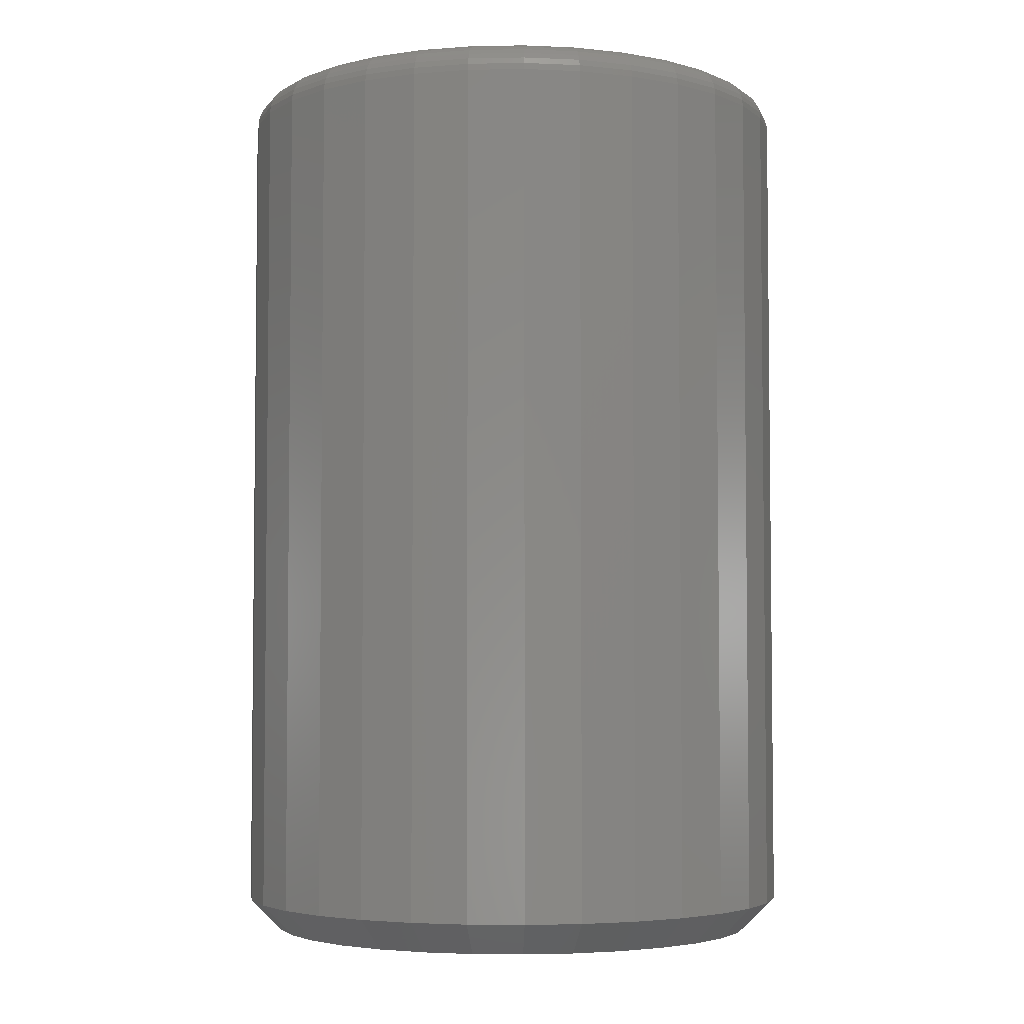
<metadata>
{"format":"stl","ext":"stl","renderer":"f3d","projection":"perspective","resolution":1024,"background":"white","views":[{"elev":-4.2,"azim":-171.2,"up":"+Z"}]}
</metadata>
<code>
# stl→obj: 384 verts, 764 faces
v 0.5255 0.002878 0.007812
v 0.5255 0.002878 0.2109
v 0.5268 0.01635 0.007812
v 0.5268 0.01635 0.2109
v 0.5308 0.02931 0.007812
v 0.5308 0.02931 0.2109
v 0.5371 0.04126 0.007812
v 0.5371 0.04126 0.2109
v 0.5457 0.05172 0.007812
v 0.5457 0.05172 0.2109
v 0.5562 0.06032 0.007812
v 0.5562 0.06032 0.2109
v 0.5681 0.0667 0.007812
v 0.5681 0.0667 0.2109
v 0.5811 0.07063 0.007812
v 0.5811 0.07063 0.2109
v 0.5946 0.07196 0.007812
v 0.5946 0.07196 0.2109
v 0.608 0.07063 0.007812
v 0.608 0.07063 0.2109
v 0.621 0.0667 0.007812
v 0.621 0.0667 0.2109
v 0.633 0.06032 0.007812
v 0.633 0.06032 0.2109
v 0.6434 0.05172 0.007812
v 0.6434 0.05172 0.2109
v 0.652 0.04126 0.007812
v 0.652 0.04126 0.2109
v 0.6584 0.02931 0.007812
v 0.6584 0.02931 0.2109
v 0.6623 0.01635 0.007812
v 0.6623 0.01635 0.2109
v 0.6637 0.002878 0.007812
v 0.6637 0.002878 0.2109
v 0.6623 -0.0106 0.007812
v 0.6623 -0.0106 0.2109
v 0.6584 -0.02356 0.007812
v 0.6584 -0.02356 0.2109
v 0.652 -0.0355 0.007812
v 0.652 -0.0355 0.2109
v 0.6434 -0.04597 0.007812
v 0.6434 -0.04597 0.2109
v 0.633 -0.05456 0.007812
v 0.633 -0.05456 0.2109
v 0.621 -0.06094 0.007812
v 0.621 -0.06094 0.2109
v 0.608 -0.06487 0.007812
v 0.608 -0.06487 0.2109
v 0.5946 -0.0662 0.007812
v 0.5946 -0.0662 0.2109
v 0.5811 -0.06487 0.007812
v 0.5811 -0.06487 0.2109
v 0.5681 -0.06094 0.007812
v 0.5681 -0.06094 0.2109
v 0.5562 -0.05456 0.007812
v 0.5562 -0.05456 0.2109
v 0.5457 -0.04597 0.007812
v 0.5457 -0.04597 0.2109
v 0.5371 -0.0355 0.007812
v 0.5371 -0.0355 0.2109
v 0.5308 -0.02356 0.007812
v 0.5308 -0.02356 0.2109
v 0.5268 -0.0106 0.007812
v 0.5268 -0.0106 0.2109
v 0.5826 0.06297 0.2188
v 0.6065 0.06297 0.2188
v 0.5946 0.06414 0.2188
v 0.5711 0.05948 0.2188
v 0.618 0.05948 0.2188
v 0.5605 0.05382 0.2188
v 0.6286 0.05382 0.2188
v 0.5513 0.0462 0.2188
v 0.6379 0.0462 0.2188
v 0.5436 0.03692 0.2188
v 0.6455 0.03692 0.2188
v 0.538 0.02632 0.2188
v 0.6512 0.02632 0.2188
v 0.6512 -0.02057 0.2188
v 0.5436 -0.03116 0.2188
v 0.6455 -0.03116 0.2188
v 0.5513 -0.04044 0.2188
v 0.6379 -0.04044 0.2188
v 0.5605 -0.04806 0.2188
v 0.6286 -0.04806 0.2188
v 0.5711 -0.05372 0.2188
v 0.618 -0.05372 0.2188
v 0.5826 -0.05721 0.2188
v 0.6065 -0.05721 0.2188
v 0.5946 -0.05839 0.2188
v 0.6547 0.01483 0.2188
v 0.5345 0.01483 0.2188
v 0.6558 0.002878 0.2188
v 0.5333 0.002878 0.2188
v 0.6547 -0.009074 0.2188
v 0.5345 -0.009074 0.2188
v 0.538 -0.02057 0.2188
v 0.6574 0.002878 0.2186
v 0.6562 -0.009372 0.2186
v 0.6588 0.002878 0.2182
v 0.6576 -0.009657 0.2182
v 0.6602 0.002878 0.2174
v 0.6589 -0.009921 0.2174
v 0.6614 0.002878 0.2165
v 0.6601 -0.01015 0.2165
v 0.6623 0.002878 0.2153
v 0.661 -0.01034 0.2153
v 0.6631 0.002878 0.2139
v 0.6617 -0.01048 0.2139
v 0.6635 0.002878 0.2125
v 0.6622 -0.01057 0.2125
v 0.533 -0.009372 0.2186
v 0.5318 0.002878 0.2186
v 0.5316 -0.009657 0.2182
v 0.5303 0.002878 0.2182
v 0.5302 -0.009921 0.2174
v 0.529 0.002878 0.2174
v 0.5291 -0.01015 0.2165
v 0.5278 0.002878 0.2165
v 0.5281 -0.01034 0.2153
v 0.5268 0.002878 0.2153
v 0.5274 -0.01048 0.2139
v 0.5261 0.002878 0.2139
v 0.527 -0.01057 0.2125
v 0.5256 0.002878 0.2125
v 0.5366 -0.02115 0.2186
v 0.5352 -0.02171 0.2182
v 0.534 -0.02223 0.2174
v 0.5329 -0.02268 0.2165
v 0.532 -0.02305 0.2153
v 0.5313 -0.02333 0.2139
v 0.5309 -0.0235 0.2125
v 0.5424 -0.03201 0.2186
v 0.5411 -0.03282 0.2182
v 0.54 -0.03357 0.2174
v 0.539 -0.03423 0.2165
v 0.5382 -0.03477 0.2153
v 0.5376 -0.03517 0.2139
v 0.5373 -0.03542 0.2125
v 0.5502 -0.04152 0.2186
v 0.5491 -0.04256 0.2182
v 0.5482 -0.04351 0.2174
v 0.5473 -0.04435 0.2165
v 0.5467 -0.04504 0.2153
v 0.5461 -0.04555 0.2139
v 0.5458 -0.04586 0.2125
v 0.5597 -0.04933 0.2186
v 0.5589 -0.05055 0.2182
v 0.5581 -0.05167 0.2174
v 0.5575 -0.05266 0.2165
v 0.5569 -0.05346 0.2153
v 0.5565 -0.05406 0.2139
v 0.5563 -0.05443 0.2125
v 0.5705 -0.05513 0.2186
v 0.57 -0.05649 0.2182
v 0.5695 -0.05773 0.2174
v 0.569 -0.05883 0.2165
v 0.5686 -0.05973 0.2153
v 0.5684 -0.06039 0.2139
v 0.5682 -0.0608 0.2125
v 0.5823 -0.05871 0.2186
v 0.582 -0.06014 0.2182
v 0.5818 -0.06147 0.2174
v 0.5815 -0.06263 0.2165
v 0.5814 -0.06358 0.2153
v 0.5812 -0.06429 0.2139
v 0.5811 -0.06473 0.2125
v 0.5946 -0.05991 0.2186
v 0.5946 -0.06138 0.2182
v 0.5946 -0.06273 0.2174
v 0.5946 -0.06391 0.2165
v 0.5946 -0.06488 0.2153
v 0.5946 -0.06561 0.2139
v 0.5946 -0.06605 0.2125
v 0.6068 -0.05871 0.2186
v 0.6071 -0.06014 0.2182
v 0.6074 -0.06147 0.2174
v 0.6076 -0.06263 0.2165
v 0.6078 -0.06358 0.2153
v 0.6079 -0.06429 0.2139
v 0.608 -0.06473 0.2125
v 0.6186 -0.05513 0.2186
v 0.6192 -0.05649 0.2182
v 0.6197 -0.05773 0.2174
v 0.6201 -0.05883 0.2165
v 0.6205 -0.05973 0.2153
v 0.6208 -0.06039 0.2139
v 0.621 -0.0608 0.2125
v 0.6295 -0.04933 0.2186
v 0.6303 -0.05055 0.2182
v 0.631 -0.05167 0.2174
v 0.6317 -0.05266 0.2165
v 0.6322 -0.05346 0.2153
v 0.6326 -0.05406 0.2139
v 0.6329 -0.05443 0.2125
v 0.639 -0.04152 0.2186
v 0.64 -0.04256 0.2182
v 0.641 -0.04351 0.2174
v 0.6418 -0.04435 0.2165
v 0.6425 -0.04504 0.2153
v 0.643 -0.04555 0.2139
v 0.6433 -0.04586 0.2125
v 0.6468 -0.03201 0.2186
v 0.648 -0.03282 0.2182
v 0.6491 -0.03357 0.2174
v 0.6501 -0.03423 0.2165
v 0.6509 -0.03477 0.2153
v 0.6515 -0.03517 0.2139
v 0.6519 -0.03542 0.2125
v 0.6526 -0.02115 0.2186
v 0.6539 -0.02171 0.2182
v 0.6552 -0.02223 0.2174
v 0.6563 -0.02268 0.2165
v 0.6572 -0.02305 0.2153
v 0.6578 -0.02333 0.2139
v 0.6583 -0.0235 0.2125
v 0.533 0.01513 0.2186
v 0.5316 0.01541 0.2182
v 0.5302 0.01568 0.2174
v 0.5291 0.01591 0.2165
v 0.5281 0.0161 0.2153
v 0.5274 0.01624 0.2139
v 0.527 0.01633 0.2125
v 0.6562 0.01513 0.2186
v 0.6576 0.01541 0.2182
v 0.6589 0.01568 0.2174
v 0.6601 0.01591 0.2165
v 0.661 0.0161 0.2153
v 0.6617 0.01624 0.2139
v 0.6622 0.01633 0.2125
v 0.6526 0.02691 0.2186
v 0.6539 0.02747 0.2182
v 0.6552 0.02798 0.2174
v 0.6563 0.02844 0.2165
v 0.6572 0.02881 0.2153
v 0.6578 0.02909 0.2139
v 0.6583 0.02926 0.2125
v 0.6468 0.03776 0.2186
v 0.648 0.03858 0.2182
v 0.6491 0.03933 0.2174
v 0.6501 0.03999 0.2165
v 0.6509 0.04053 0.2153
v 0.6515 0.04093 0.2139
v 0.6519 0.04117 0.2125
v 0.639 0.04728 0.2186
v 0.64 0.04831 0.2182
v 0.641 0.04927 0.2174
v 0.6418 0.05011 0.2165
v 0.6425 0.05079 0.2153
v 0.643 0.0513 0.2139
v 0.6433 0.05162 0.2125
v 0.6295 0.05509 0.2186
v 0.6303 0.05631 0.2182
v 0.631 0.05743 0.2174
v 0.6317 0.05841 0.2165
v 0.6322 0.05922 0.2153
v 0.6326 0.05982 0.2139
v 0.6329 0.06019 0.2125
v 0.6186 0.06089 0.2186
v 0.6192 0.06224 0.2182
v 0.6197 0.06349 0.2174
v 0.6201 0.06458 0.2165
v 0.6205 0.06548 0.2153
v 0.6208 0.06615 0.2139
v 0.621 0.06656 0.2125
v 0.6068 0.06446 0.2186
v 0.6071 0.0659 0.2182
v 0.6074 0.06722 0.2174
v 0.6076 0.06839 0.2165
v 0.6078 0.06934 0.2153
v 0.6079 0.07005 0.2139
v 0.608 0.07048 0.2125
v 0.5946 0.06567 0.2186
v 0.5946 0.06713 0.2182
v 0.5946 0.06849 0.2174
v 0.5946 0.06967 0.2165
v 0.5946 0.07064 0.2153
v 0.5946 0.07136 0.2139
v 0.5946 0.07181 0.2125
v 0.5823 0.06446 0.2186
v 0.582 0.0659 0.2182
v 0.5818 0.06722 0.2174
v 0.5815 0.06839 0.2165
v 0.5814 0.06934 0.2153
v 0.5812 0.07005 0.2139
v 0.5811 0.07048 0.2125
v 0.5705 0.06089 0.2186
v 0.57 0.06224 0.2182
v 0.5695 0.06349 0.2174
v 0.569 0.06458 0.2165
v 0.5686 0.06548 0.2153
v 0.5684 0.06615 0.2139
v 0.5682 0.06656 0.2125
v 0.5597 0.05509 0.2186
v 0.5589 0.05631 0.2182
v 0.5581 0.05743 0.2174
v 0.5575 0.05841 0.2165
v 0.5569 0.05922 0.2153
v 0.5565 0.05982 0.2139
v 0.5563 0.06019 0.2125
v 0.5502 0.04728 0.2186
v 0.5491 0.04831 0.2182
v 0.5482 0.04927 0.2174
v 0.5473 0.05011 0.2165
v 0.5467 0.05079 0.2153
v 0.5461 0.0513 0.2139
v 0.5458 0.05162 0.2125
v 0.5424 0.03776 0.2186
v 0.5411 0.03858 0.2182
v 0.54 0.03933 0.2174
v 0.539 0.03999 0.2165
v 0.5382 0.04053 0.2153
v 0.5376 0.04093 0.2139
v 0.5373 0.04117 0.2125
v 0.5366 0.02691 0.2186
v 0.5352 0.02747 0.2182
v 0.534 0.02798 0.2174
v 0.5329 0.02844 0.2165
v 0.532 0.02881 0.2153
v 0.5313 0.02909 0.2139
v 0.5309 0.02926 0.2125
v 0.5946 -0.05839 0
v 0.6065 -0.05721 0.2109
v 0.6065 -0.05721 0
v 0.618 -0.05372 0.2109
v 0.618 -0.05372 0
v 0.6286 -0.04806 0.2109
v 0.6286 -0.04806 0
v 0.6379 -0.04044 0.2109
v 0.6379 -0.04044 0
v 0.6455 -0.03116 0.2109
v 0.6455 -0.03116 0
v 0.6512 -0.02057 0.2109
v 0.6512 -0.02057 0
v 0.6547 -0.009074 0.2109
v 0.6547 -0.009074 0
v 0.6558 0.002878 0.2109
v 0.6558 0.002878 -4.163e-17
v 0.5946 -0.05839 0.2109
v 0.5826 -0.05721 0
v 0.5826 -0.05721 0.2109
v 0.5711 -0.05372 0
v 0.5711 -0.05372 0.2109
v 0.5605 -0.04806 0
v 0.5605 -0.04806 0.2109
v 0.5513 -0.04044 0
v 0.5513 -0.04044 0.2109
v 0.5436 -0.03116 0
v 0.5436 -0.03116 0.2109
v 0.538 -0.02057 0
v 0.538 -0.02057 0.2109
v 0.5345 -0.009074 0
v 0.5345 -0.009074 0.2109
v 0.5333 0.002878 -1.388e-16
v 0.5333 0.002878 0.2109
v 0.5946 0.06414 0
v 0.5826 0.06297 0.2109
v 0.5826 0.06297 0
v 0.5711 0.05948 0.2109
v 0.5711 0.05948 0
v 0.5605 0.05382 0.2109
v 0.5605 0.05382 0
v 0.5513 0.0462 0.2109
v 0.5513 0.0462 0
v 0.5436 0.03692 0.2109
v 0.5436 0.03692 0
v 0.538 0.02632 0.2109
v 0.538 0.02632 0
v 0.5345 0.01483 0.2109
v 0.5345 0.01483 0
v 0.5946 0.06414 0.2109
v 0.6065 0.06297 0
v 0.6065 0.06297 0.2109
v 0.618 0.05948 0
v 0.618 0.05948 0.2109
v 0.6286 0.05382 0
v 0.6286 0.05382 0.2109
v 0.6379 0.0462 0
v 0.6379 0.0462 0.2109
v 0.6455 0.03692 0
v 0.6455 0.03692 0.2109
v 0.6512 0.02632 0
v 0.6512 0.02632 0.2109
v 0.6547 0.01483 0
v 0.6547 0.01483 0.2109
f 1 2 3
f 3 2 4
f 3 4 5
f 5 4 6
f 5 6 7
f 7 6 8
f 7 8 9
f 9 8 10
f 9 10 11
f 11 10 12
f 11 12 13
f 13 12 14
f 13 14 15
f 15 14 16
f 15 16 17
f 17 16 18
f 17 18 19
f 19 18 20
f 19 20 21
f 21 20 22
f 21 22 23
f 23 22 24
f 23 24 25
f 25 24 26
f 25 26 27
f 27 26 28
f 27 28 29
f 29 28 30
f 29 30 31
f 31 30 32
f 31 32 33
f 33 32 34
f 33 34 35
f 35 34 36
f 35 36 37
f 37 36 38
f 37 38 39
f 39 38 40
f 39 40 41
f 41 40 42
f 41 42 43
f 43 42 44
f 43 44 45
f 45 44 46
f 45 46 47
f 47 46 48
f 47 48 49
f 49 48 50
f 49 50 51
f 51 50 52
f 51 52 53
f 53 52 54
f 53 54 55
f 55 54 56
f 55 56 57
f 57 56 58
f 57 58 59
f 59 58 60
f 59 60 61
f 61 60 62
f 61 62 63
f 63 62 64
f 63 64 1
f 1 64 2
f 65 66 67
f 66 65 68
f 66 68 69
f 69 68 70
f 69 70 71
f 71 70 72
f 71 72 73
f 73 72 74
f 73 74 75
f 75 74 76
f 75 76 77
f 78 79 80
f 80 79 81
f 80 81 82
f 82 81 83
f 82 83 84
f 84 83 85
f 84 85 86
f 86 85 87
f 86 87 88
f 88 87 89
f 77 76 90
f 90 76 91
f 90 91 92
f 92 91 93
f 92 93 94
f 94 93 95
f 94 95 78
f 78 95 96
f 78 96 79
f 92 94 97
f 97 94 98
f 97 98 99
f 99 98 100
f 99 100 101
f 101 100 102
f 101 102 103
f 103 102 104
f 103 104 105
f 105 104 106
f 105 106 107
f 107 106 108
f 107 108 109
f 109 108 110
f 109 110 34
f 34 110 36
f 95 93 111
f 111 93 112
f 111 112 113
f 113 112 114
f 113 114 115
f 115 114 116
f 115 116 117
f 117 116 118
f 117 118 119
f 119 118 120
f 119 120 121
f 121 120 122
f 121 122 123
f 123 122 124
f 123 124 64
f 64 124 2
f 96 95 125
f 125 95 111
f 125 111 126
f 126 111 113
f 126 113 127
f 127 113 115
f 127 115 128
f 128 115 117
f 128 117 129
f 129 117 119
f 129 119 130
f 130 119 121
f 130 121 131
f 131 121 123
f 131 123 62
f 62 123 64
f 79 96 132
f 132 96 125
f 132 125 133
f 133 125 126
f 133 126 134
f 134 126 127
f 134 127 135
f 135 127 128
f 135 128 136
f 136 128 129
f 136 129 137
f 137 129 130
f 137 130 138
f 138 130 131
f 138 131 60
f 60 131 62
f 81 79 139
f 139 79 132
f 139 132 140
f 140 132 133
f 140 133 141
f 141 133 134
f 141 134 142
f 142 134 135
f 142 135 143
f 143 135 136
f 143 136 144
f 144 136 137
f 144 137 145
f 145 137 138
f 145 138 58
f 58 138 60
f 83 81 146
f 146 81 139
f 146 139 147
f 147 139 140
f 147 140 148
f 148 140 141
f 148 141 149
f 149 141 142
f 149 142 150
f 150 142 143
f 150 143 151
f 151 143 144
f 151 144 152
f 152 144 145
f 152 145 56
f 56 145 58
f 85 83 153
f 153 83 146
f 153 146 154
f 154 146 147
f 154 147 155
f 155 147 148
f 155 148 156
f 156 148 149
f 156 149 157
f 157 149 150
f 157 150 158
f 158 150 151
f 158 151 159
f 159 151 152
f 159 152 54
f 54 152 56
f 87 85 160
f 160 85 153
f 160 153 161
f 161 153 154
f 161 154 162
f 162 154 155
f 162 155 163
f 163 155 156
f 163 156 164
f 164 156 157
f 164 157 165
f 165 157 158
f 165 158 166
f 166 158 159
f 166 159 52
f 52 159 54
f 89 87 167
f 167 87 160
f 167 160 168
f 168 160 161
f 168 161 169
f 169 161 162
f 169 162 170
f 170 162 163
f 170 163 171
f 171 163 164
f 171 164 172
f 172 164 165
f 172 165 173
f 173 165 166
f 173 166 50
f 50 166 52
f 88 89 174
f 174 89 167
f 174 167 175
f 175 167 168
f 175 168 176
f 176 168 169
f 176 169 177
f 177 169 170
f 177 170 178
f 178 170 171
f 178 171 179
f 179 171 172
f 179 172 180
f 180 172 173
f 180 173 48
f 48 173 50
f 86 88 181
f 181 88 174
f 181 174 182
f 182 174 175
f 182 175 183
f 183 175 176
f 183 176 184
f 184 176 177
f 184 177 185
f 185 177 178
f 185 178 186
f 186 178 179
f 186 179 187
f 187 179 180
f 187 180 46
f 46 180 48
f 84 86 188
f 188 86 181
f 188 181 189
f 189 181 182
f 189 182 190
f 190 182 183
f 190 183 191
f 191 183 184
f 191 184 192
f 192 184 185
f 192 185 193
f 193 185 186
f 193 186 194
f 194 186 187
f 194 187 44
f 44 187 46
f 82 84 195
f 195 84 188
f 195 188 196
f 196 188 189
f 196 189 197
f 197 189 190
f 197 190 198
f 198 190 191
f 198 191 199
f 199 191 192
f 199 192 200
f 200 192 193
f 200 193 201
f 201 193 194
f 201 194 42
f 42 194 44
f 80 82 202
f 202 82 195
f 202 195 203
f 203 195 196
f 203 196 204
f 204 196 197
f 204 197 205
f 205 197 198
f 205 198 206
f 206 198 199
f 206 199 207
f 207 199 200
f 207 200 208
f 208 200 201
f 208 201 40
f 40 201 42
f 78 80 209
f 209 80 202
f 209 202 210
f 210 202 203
f 210 203 211
f 211 203 204
f 211 204 212
f 212 204 205
f 212 205 213
f 213 205 206
f 213 206 214
f 214 206 207
f 214 207 215
f 215 207 208
f 215 208 38
f 38 208 40
f 94 78 98
f 98 78 209
f 98 209 100
f 100 209 210
f 100 210 102
f 102 210 211
f 102 211 104
f 104 211 212
f 104 212 106
f 106 212 213
f 106 213 108
f 108 213 214
f 108 214 110
f 110 214 215
f 110 215 36
f 36 215 38
f 93 91 112
f 112 91 216
f 112 216 114
f 114 216 217
f 114 217 116
f 116 217 218
f 116 218 118
f 118 218 219
f 118 219 120
f 120 219 220
f 120 220 122
f 122 220 221
f 122 221 124
f 124 221 222
f 124 222 2
f 2 222 4
f 90 92 223
f 223 92 97
f 223 97 224
f 224 97 99
f 224 99 225
f 225 99 101
f 225 101 226
f 226 101 103
f 226 103 227
f 227 103 105
f 227 105 228
f 228 105 107
f 228 107 229
f 229 107 109
f 229 109 32
f 32 109 34
f 77 90 230
f 230 90 223
f 230 223 231
f 231 223 224
f 231 224 232
f 232 224 225
f 232 225 233
f 233 225 226
f 233 226 234
f 234 226 227
f 234 227 235
f 235 227 228
f 235 228 236
f 236 228 229
f 236 229 30
f 30 229 32
f 75 77 237
f 237 77 230
f 237 230 238
f 238 230 231
f 238 231 239
f 239 231 232
f 239 232 240
f 240 232 233
f 240 233 241
f 241 233 234
f 241 234 242
f 242 234 235
f 242 235 243
f 243 235 236
f 243 236 28
f 28 236 30
f 73 75 244
f 244 75 237
f 244 237 245
f 245 237 238
f 245 238 246
f 246 238 239
f 246 239 247
f 247 239 240
f 247 240 248
f 248 240 241
f 248 241 249
f 249 241 242
f 249 242 250
f 250 242 243
f 250 243 26
f 26 243 28
f 71 73 251
f 251 73 244
f 251 244 252
f 252 244 245
f 252 245 253
f 253 245 246
f 253 246 254
f 254 246 247
f 254 247 255
f 255 247 248
f 255 248 256
f 256 248 249
f 256 249 257
f 257 249 250
f 257 250 24
f 24 250 26
f 69 71 258
f 258 71 251
f 258 251 259
f 259 251 252
f 259 252 260
f 260 252 253
f 260 253 261
f 261 253 254
f 261 254 262
f 262 254 255
f 262 255 263
f 263 255 256
f 263 256 264
f 264 256 257
f 264 257 22
f 22 257 24
f 66 69 265
f 265 69 258
f 265 258 266
f 266 258 259
f 266 259 267
f 267 259 260
f 267 260 268
f 268 260 261
f 268 261 269
f 269 261 262
f 269 262 270
f 270 262 263
f 270 263 271
f 271 263 264
f 271 264 20
f 20 264 22
f 67 66 272
f 272 66 265
f 272 265 273
f 273 265 266
f 273 266 274
f 274 266 267
f 274 267 275
f 275 267 268
f 275 268 276
f 276 268 269
f 276 269 277
f 277 269 270
f 277 270 278
f 278 270 271
f 278 271 18
f 18 271 20
f 65 67 279
f 279 67 272
f 279 272 280
f 280 272 273
f 280 273 281
f 281 273 274
f 281 274 282
f 282 274 275
f 282 275 283
f 283 275 276
f 283 276 284
f 284 276 277
f 284 277 285
f 285 277 278
f 285 278 16
f 16 278 18
f 68 65 286
f 286 65 279
f 286 279 287
f 287 279 280
f 287 280 288
f 288 280 281
f 288 281 289
f 289 281 282
f 289 282 290
f 290 282 283
f 290 283 291
f 291 283 284
f 291 284 292
f 292 284 285
f 292 285 14
f 14 285 16
f 70 68 293
f 293 68 286
f 293 286 294
f 294 286 287
f 294 287 295
f 295 287 288
f 295 288 296
f 296 288 289
f 296 289 297
f 297 289 290
f 297 290 298
f 298 290 291
f 298 291 299
f 299 291 292
f 299 292 12
f 12 292 14
f 72 70 300
f 300 70 293
f 300 293 301
f 301 293 294
f 301 294 302
f 302 294 295
f 302 295 303
f 303 295 296
f 303 296 304
f 304 296 297
f 304 297 305
f 305 297 298
f 305 298 306
f 306 298 299
f 306 299 10
f 10 299 12
f 74 72 307
f 307 72 300
f 307 300 308
f 308 300 301
f 308 301 309
f 309 301 302
f 309 302 310
f 310 302 303
f 310 303 311
f 311 303 304
f 311 304 312
f 312 304 305
f 312 305 313
f 313 305 306
f 313 306 8
f 8 306 10
f 76 74 314
f 314 74 307
f 314 307 315
f 315 307 308
f 315 308 316
f 316 308 309
f 316 309 317
f 317 309 310
f 317 310 318
f 318 310 311
f 318 311 319
f 319 311 312
f 319 312 320
f 320 312 313
f 320 313 6
f 6 313 8
f 91 76 216
f 216 76 314
f 216 314 217
f 217 314 315
f 217 315 218
f 218 315 316
f 218 316 219
f 219 316 317
f 219 317 220
f 220 317 318
f 220 318 221
f 221 318 319
f 221 319 222
f 222 319 320
f 222 320 4
f 4 320 6
f 321 322 323
f 323 322 324
f 323 324 325
f 325 324 326
f 325 326 327
f 327 326 328
f 327 328 329
f 329 328 330
f 329 330 331
f 331 330 332
f 331 332 333
f 333 332 334
f 333 334 335
f 335 334 336
f 335 336 337
f 322 321 338
f 338 321 339
f 338 339 340
f 340 339 341
f 340 341 342
f 342 341 343
f 342 343 344
f 344 343 345
f 344 345 346
f 346 345 347
f 346 347 348
f 348 347 349
f 348 349 350
f 350 349 351
f 350 351 352
f 352 351 353
f 352 353 354
f 355 356 357
f 357 356 358
f 357 358 359
f 359 358 360
f 359 360 361
f 361 360 362
f 361 362 363
f 363 362 364
f 363 364 365
f 365 364 366
f 365 366 367
f 367 366 368
f 367 368 369
f 369 368 354
f 369 354 353
f 356 355 370
f 370 355 371
f 370 371 372
f 372 371 373
f 372 373 374
f 374 373 375
f 374 375 376
f 376 375 377
f 376 377 378
f 378 377 379
f 378 379 380
f 380 379 381
f 380 381 382
f 382 381 383
f 382 383 384
f 384 383 337
f 384 337 336
f 337 31 33
f 337 383 31
f 1 369 353
f 1 3 369
f 381 29 31
f 381 31 383
f 379 25 27
f 27 29 379
f 379 29 381
f 373 21 23
f 373 23 375
f 23 377 375
f 371 17 19
f 19 21 371
f 371 21 373
f 359 13 15
f 359 15 357
f 15 355 357
f 361 9 11
f 11 13 361
f 361 13 359
f 367 5 7
f 367 7 365
f 7 363 365
f 3 5 369
f 369 5 367
f 25 379 377
f 377 23 25
f 17 371 355
f 355 15 17
f 9 361 363
f 363 7 9
f 353 63 1
f 353 351 63
f 33 335 337
f 33 35 335
f 349 61 63
f 349 63 351
f 347 57 59
f 59 61 347
f 347 61 349
f 341 53 55
f 341 55 343
f 55 345 343
f 339 49 51
f 51 53 339
f 339 53 341
f 325 45 47
f 325 47 323
f 47 321 323
f 327 41 43
f 43 45 327
f 327 45 325
f 333 37 39
f 333 39 331
f 39 329 331
f 35 37 335
f 335 37 333
f 57 347 345
f 345 55 57
f 49 339 321
f 321 47 49
f 41 327 329
f 329 39 41
f 370 372 356
f 358 356 372
f 374 358 372
f 360 358 374
f 376 360 374
f 362 360 376
f 378 362 376
f 364 362 378
f 380 364 378
f 366 364 380
f 382 366 380
f 330 348 332
f 346 348 330
f 328 346 330
f 344 346 328
f 326 344 328
f 342 344 326
f 324 342 326
f 340 342 324
f 322 340 324
f 338 340 322
f 348 350 332
f 332 350 352
f 332 352 334
f 334 352 354
f 334 354 336
f 336 354 368
f 336 368 384
f 384 368 366
f 384 366 382

</code>
